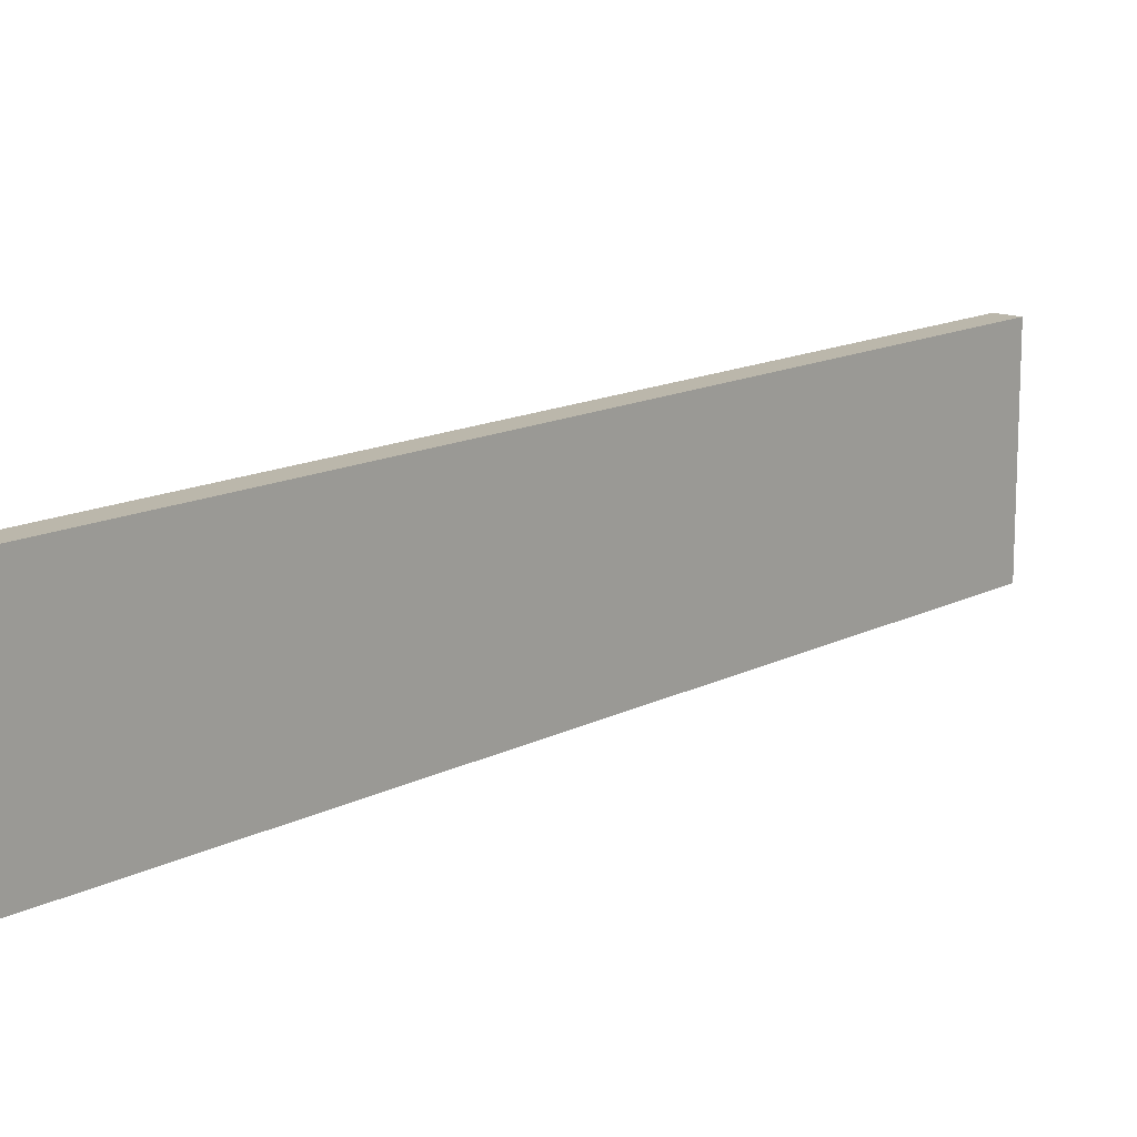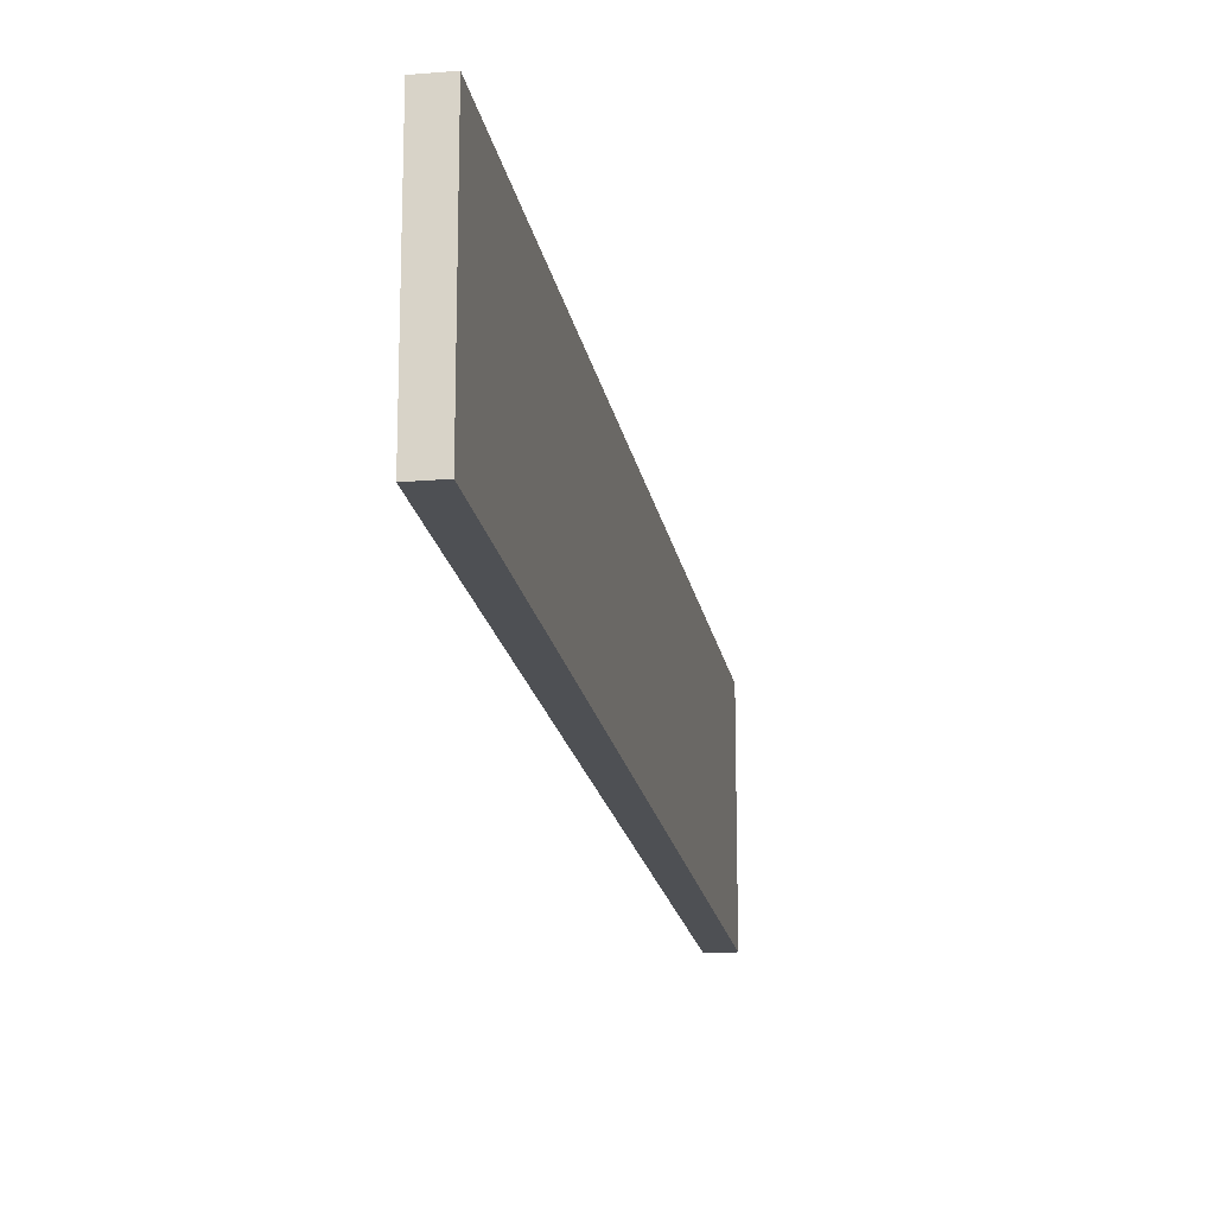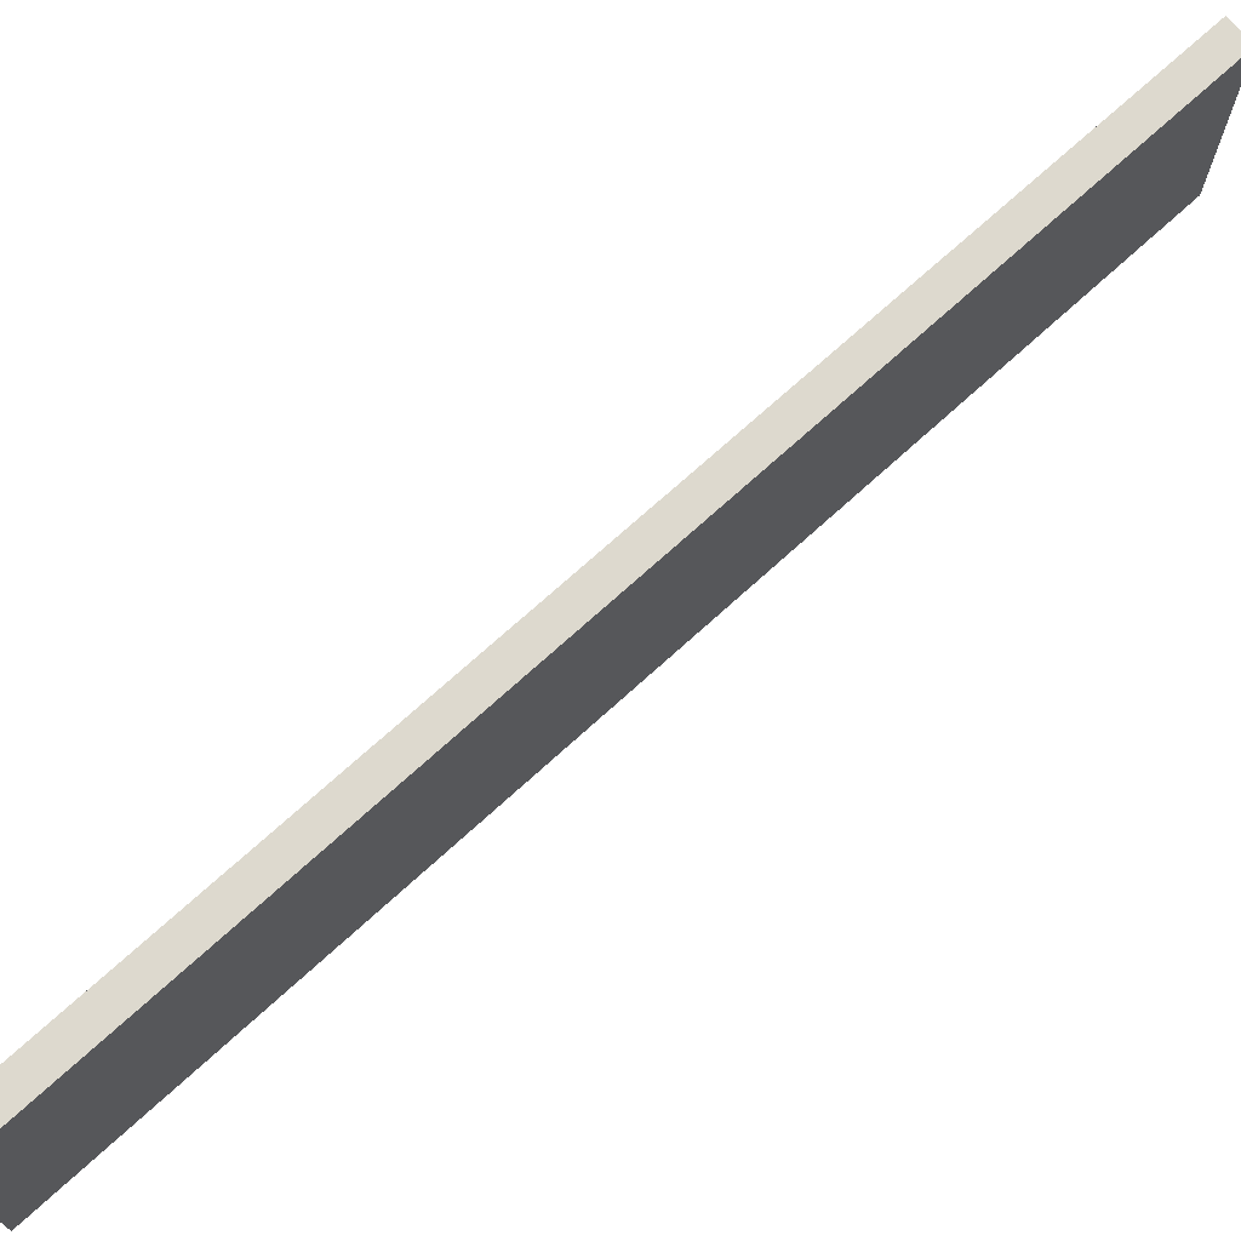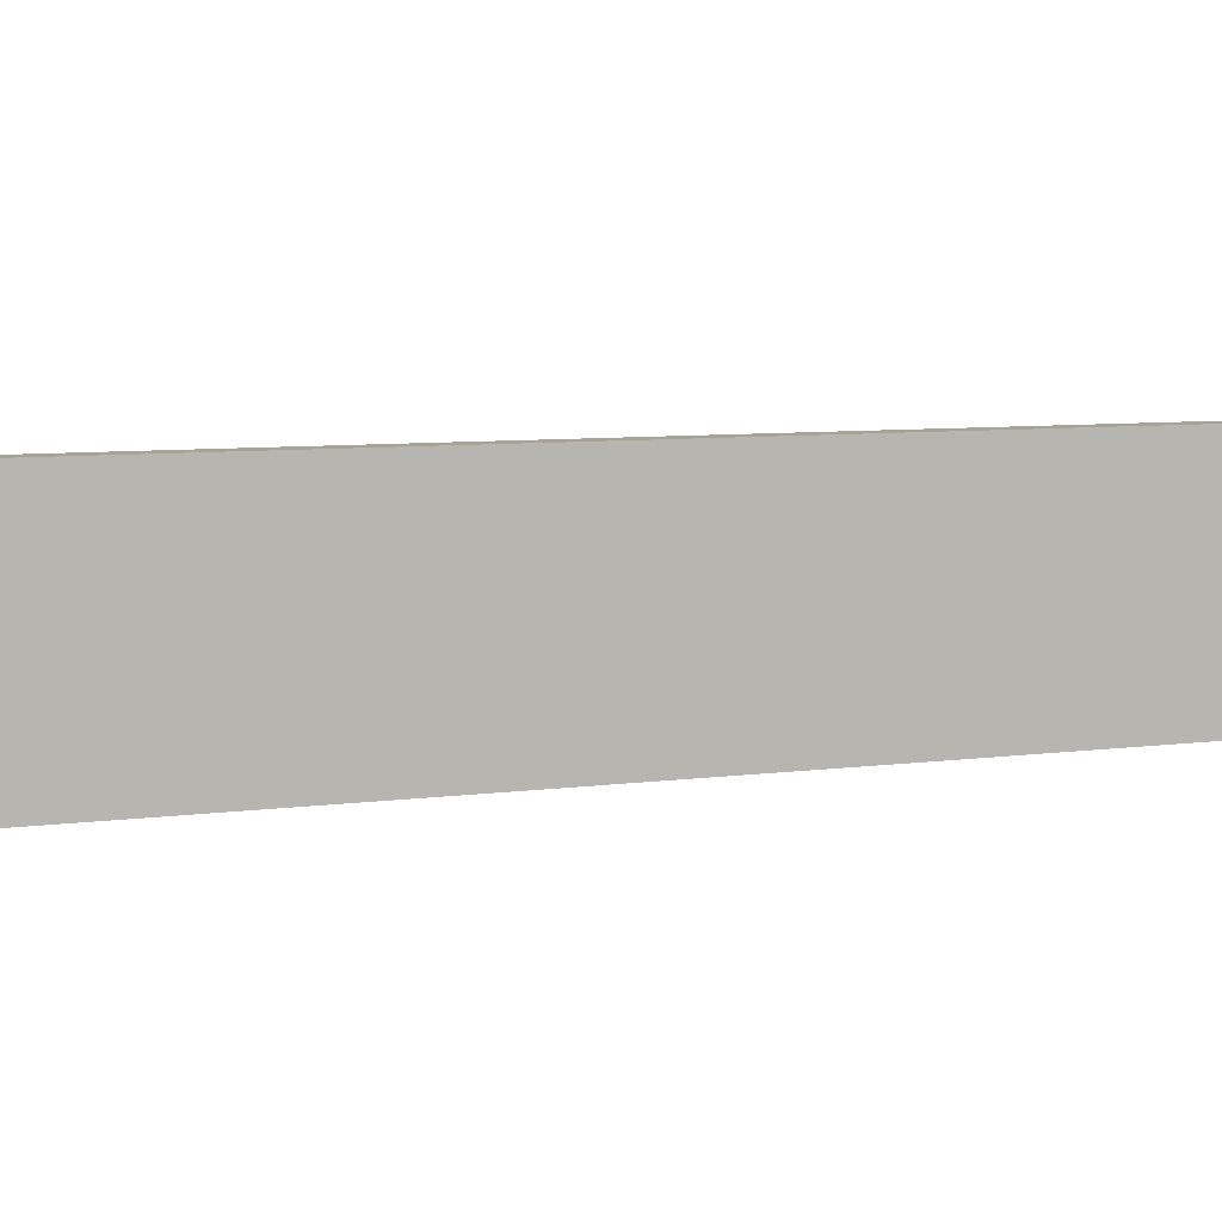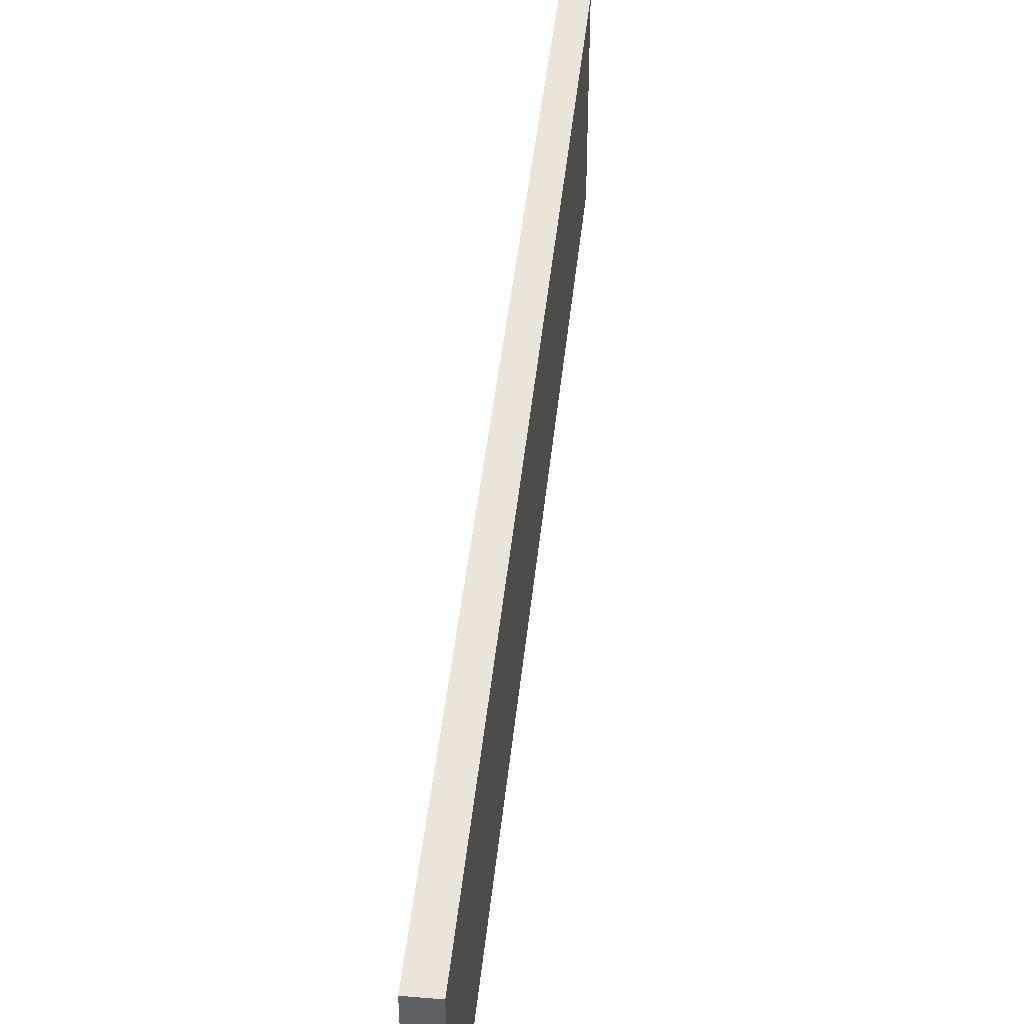
<metadata>
{"format":"obj","ext":"obj","renderer":"f3d","projection":"perspective","resolution":1024,"background":"white","views":[{"elev":14.2,"azim":-168.5,"up":"+Y"},{"elev":-18.5,"azim":-20.6,"up":"+Y"},{"elev":71.8,"azim":17.5,"up":"+Y"},{"elev":6.7,"azim":-143.3,"up":"+Y"},{"elev":44.7,"azim":-24.3,"up":"+Y"}]}
</metadata>
<code>
v  6.174 2.544 -10.59
v  0.287 2.544 0.164
v  6.449 2.544 -10.43
v  0 2.544 1.558e-16
v  6.449 6.387e-16 -10.43
v  6.174 6.485e-16 -10.59
v  0 0 0
v  0.287 -1.004e-17 0.164
g defaultobject
f 1 2 3
f 2 1 4
f 5 1 3
f 1 5 6
f 6 4 1
f 4 6 7
f 7 2 4
f 2 7 8
f 8 3 2
f 3 8 5
f 5 7 6
f 7 5 8

</code>
